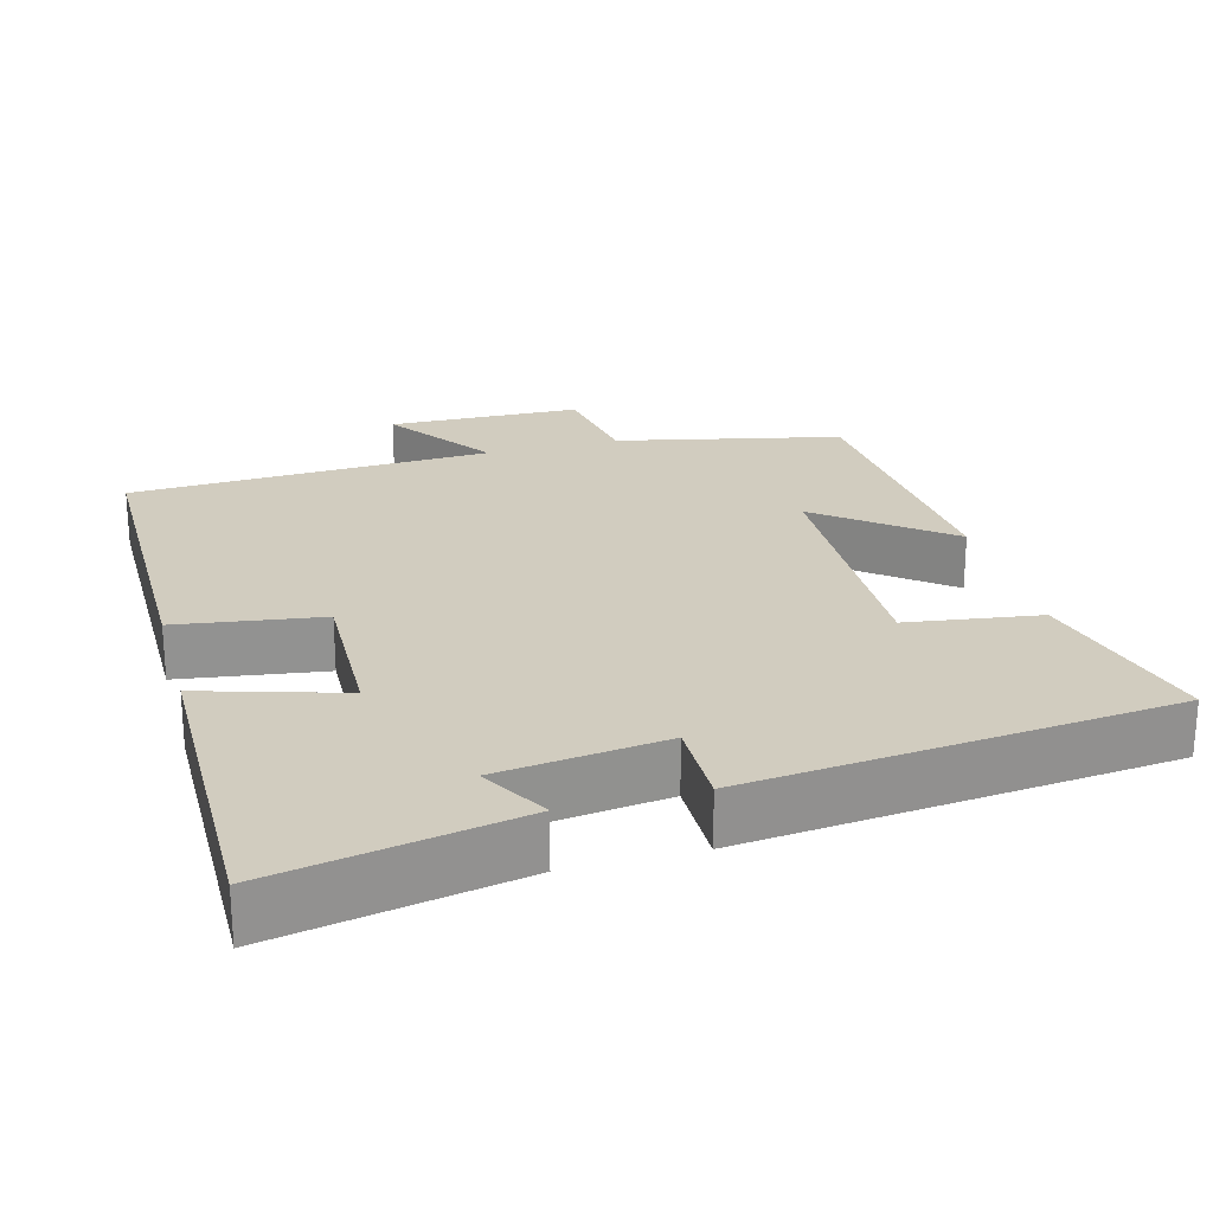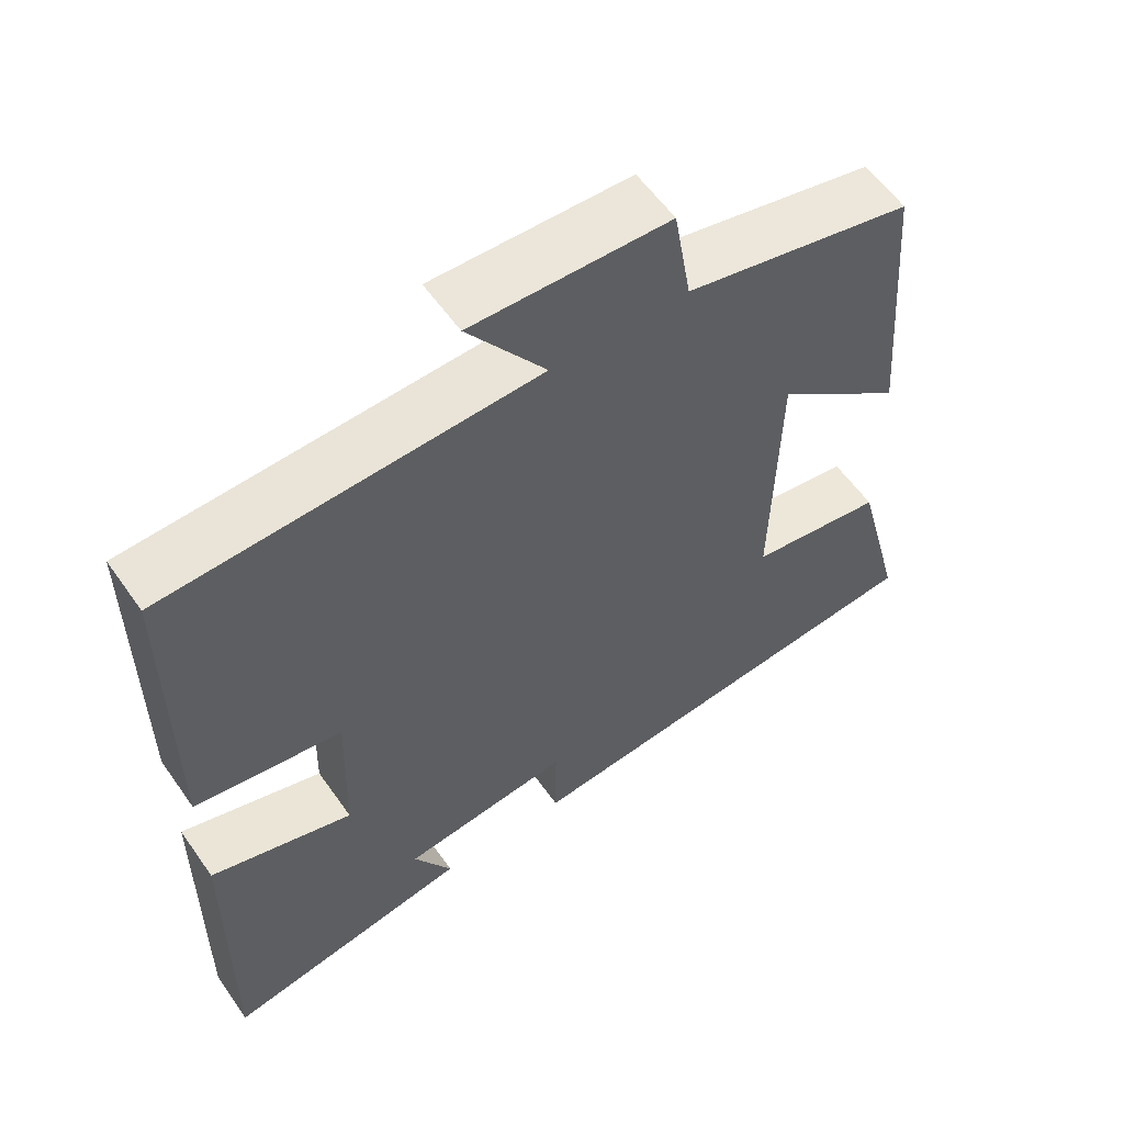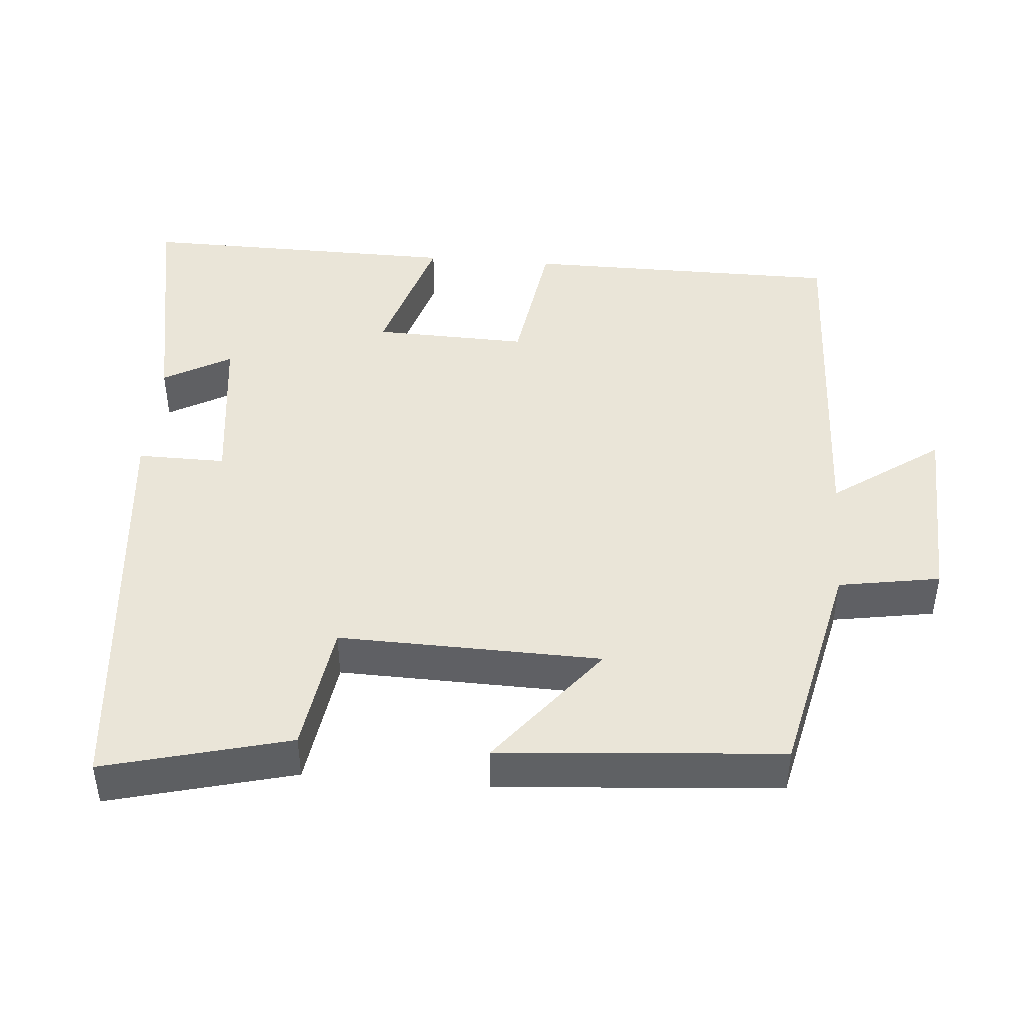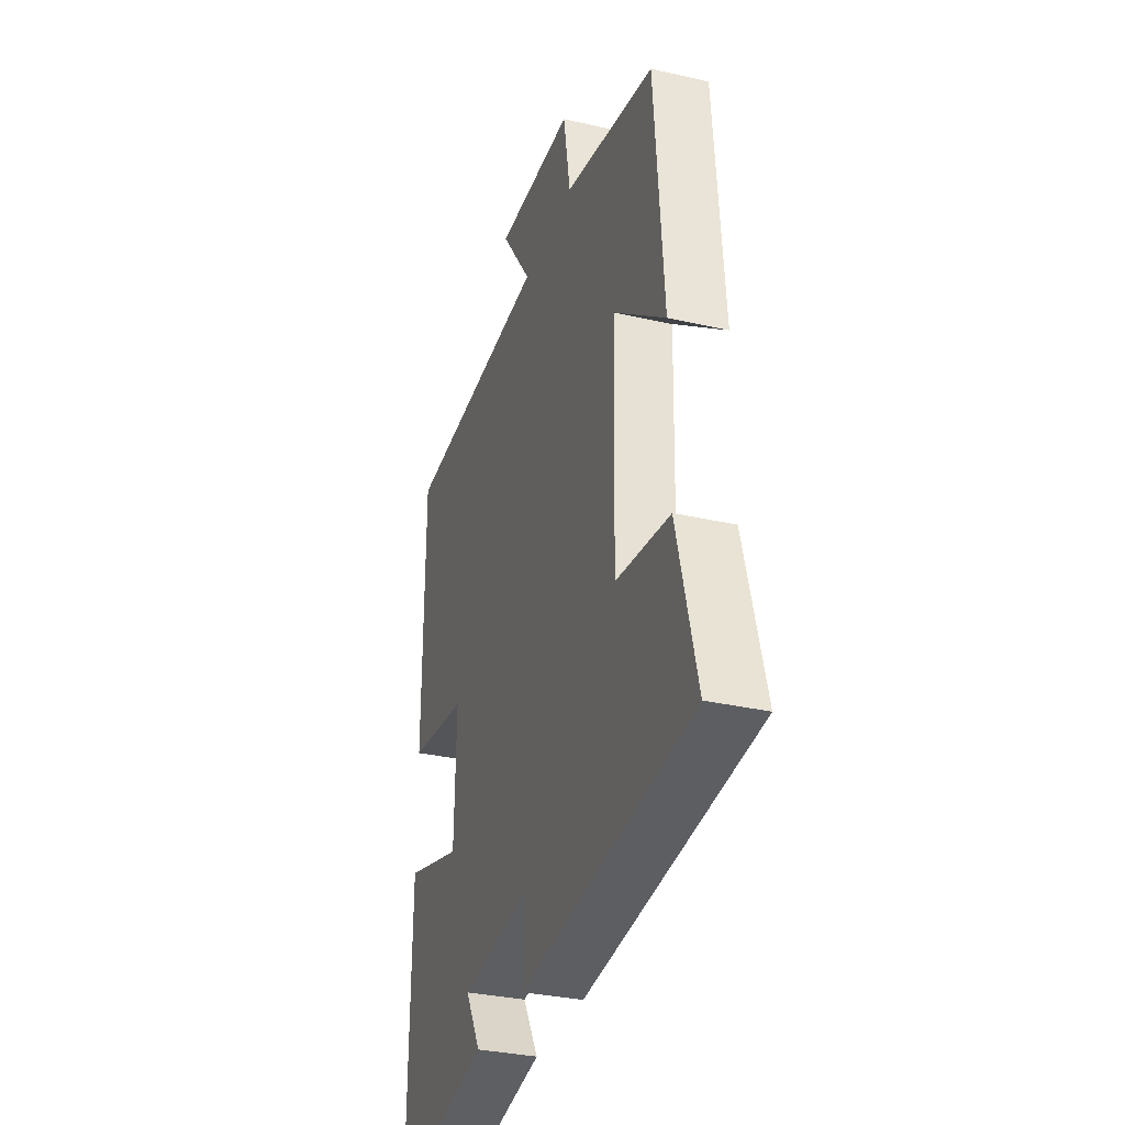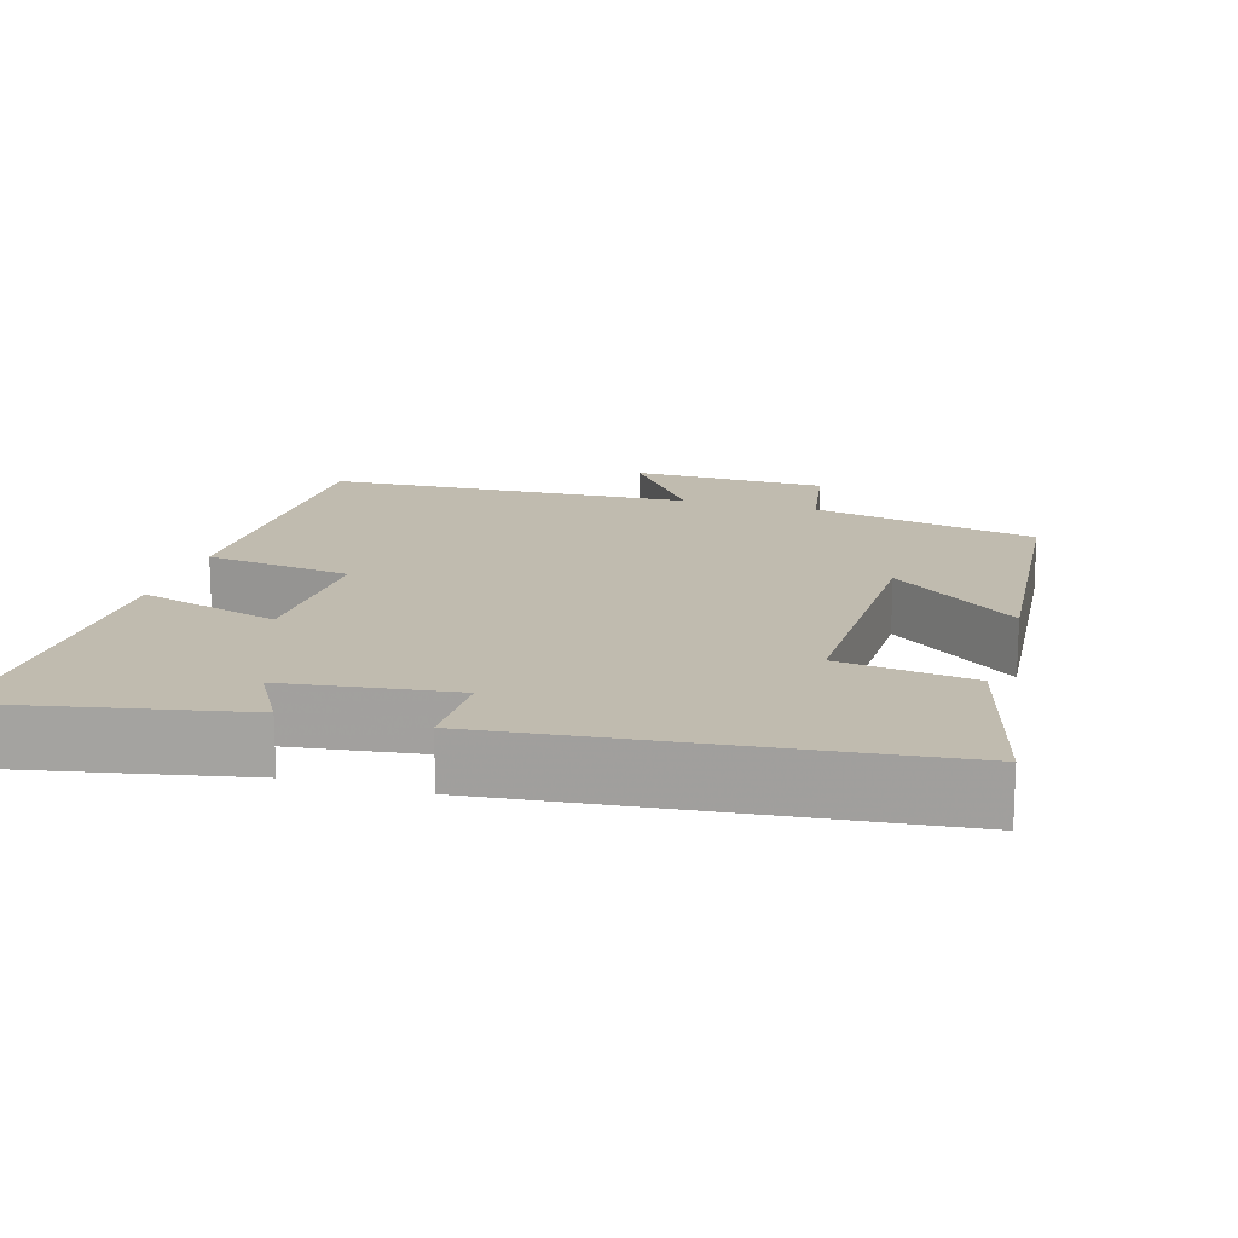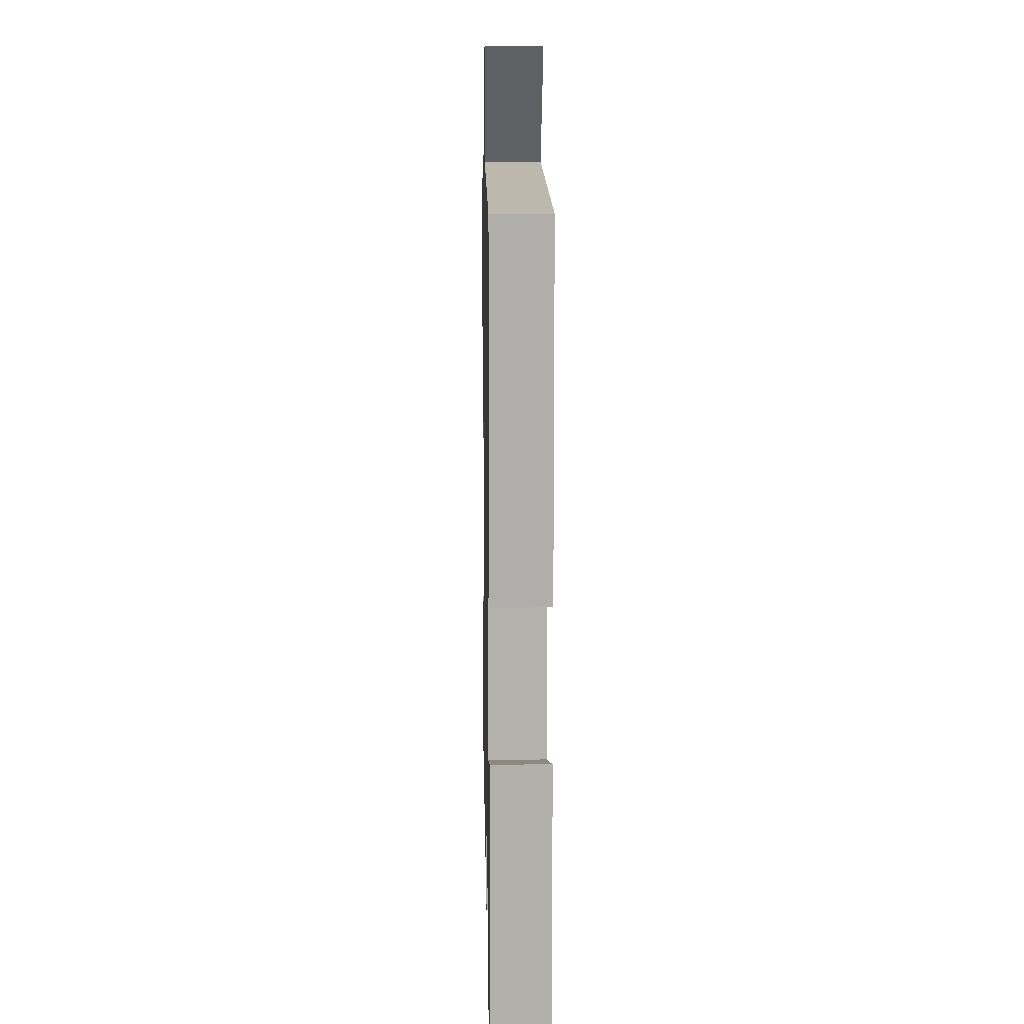
<metadata>
{"format":"obj","ext":"obj","renderer":"f3d","projection":"perspective","resolution":1024,"background":"white","views":[{"elev":24.1,"azim":164.7,"up":"+Y"},{"elev":58.0,"azim":145.2,"up":"+Z"},{"elev":44.6,"azim":-85.2,"up":"+Y"},{"elev":-32.6,"azim":-107.7,"up":"+Z"},{"elev":16.1,"azim":-163.9,"up":"+Y"},{"elev":12.4,"azim":88.9,"up":"+Z"}]}
</metadata>
<code>
v -0.47 0.07 0.433
v -0.169 0.07 0.5
v -0.146 0.07 0.637
v 0.114 0.07 0.645
v 0.011 0.07 0.5
v 0.499 0.07 0.48
v 0.5 0.07 0.051
v 0.305 0.07 0.022
v 0.311 0.07 -0.186
v 0.5 0.07 -0.129
v 0.505 0.07 -0.562
v 0.177 0.07 -0.5
v 0.228 0.07 -0.409
v 0.004 0.07 -0.381
v 0.005 0.07 -0.5
v -0.565 0.07 -0.443
v -0.5 0.07 -0.193
v -0.322 0.07 -0.167
v -0.33 0.07 0.187
v -0.5 0.07 0.053
v -0.47 0 0.433
v -0.169 0 0.5
v -0.146 0 0.637
v 0.114 0 0.645
v 0.011 0 0.5
v 0.499 0 0.48
v 0.5 0 0.051
v 0.305 0 0.022
v 0.311 0 -0.186
v 0.5 0 -0.129
v 0.505 0 -0.562
v 0.177 0 -0.5
v 0.228 0 -0.409
v 0.004 0 -0.381
v 0.005 0 -0.5
v -0.565 0 -0.443
v -0.5 0 -0.193
v -0.322 0 -0.167
v -0.33 0 0.187
v -0.5 0 0.053
f 19 20 1 2
f 18 19 2
f 16 17 18
f 15 16 18
f 14 15 18
f 13 14 18 2
f 10 11 12 13
f 9 10 13
f 13 2 3
f 9 13 3
f 8 9 3
f 5 6 7 8
f 5 8 3
f 3 4 5
f 22 21 40 39
f 22 39 38
f 38 37 36
f 38 36 35
f 38 35 34
f 22 38 34 33
f 33 32 31 30
f 33 30 29
f 23 22 33
f 23 33 29
f 23 29 28
f 28 27 26 25
f 23 28 25
f 25 24 23
f 1 21 22 2
f 2 22 23 3
f 3 23 24 4
f 4 24 25 5
f 5 25 26 6
f 6 26 27 7
f 7 27 28 8
f 8 28 29 9
f 9 29 30 10
f 10 30 31 11
f 11 31 32 12
f 12 32 33 13
f 13 33 34 14
f 14 34 35 15
f 15 35 36 16
f 16 36 37 17
f 17 37 38 18
f 18 38 39 19
f 19 39 40 20
f 20 40 21 1

</code>
